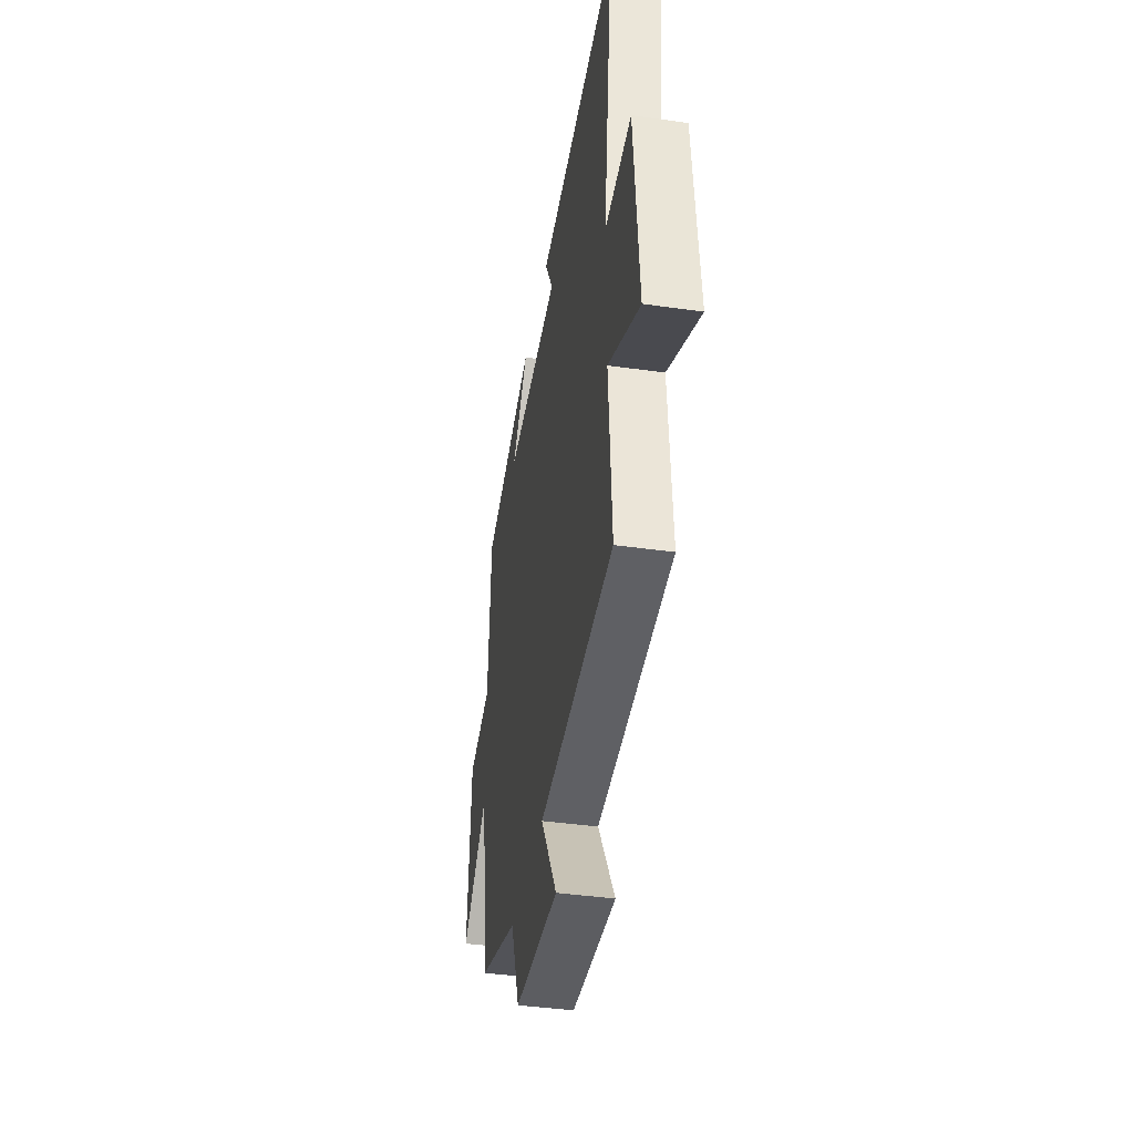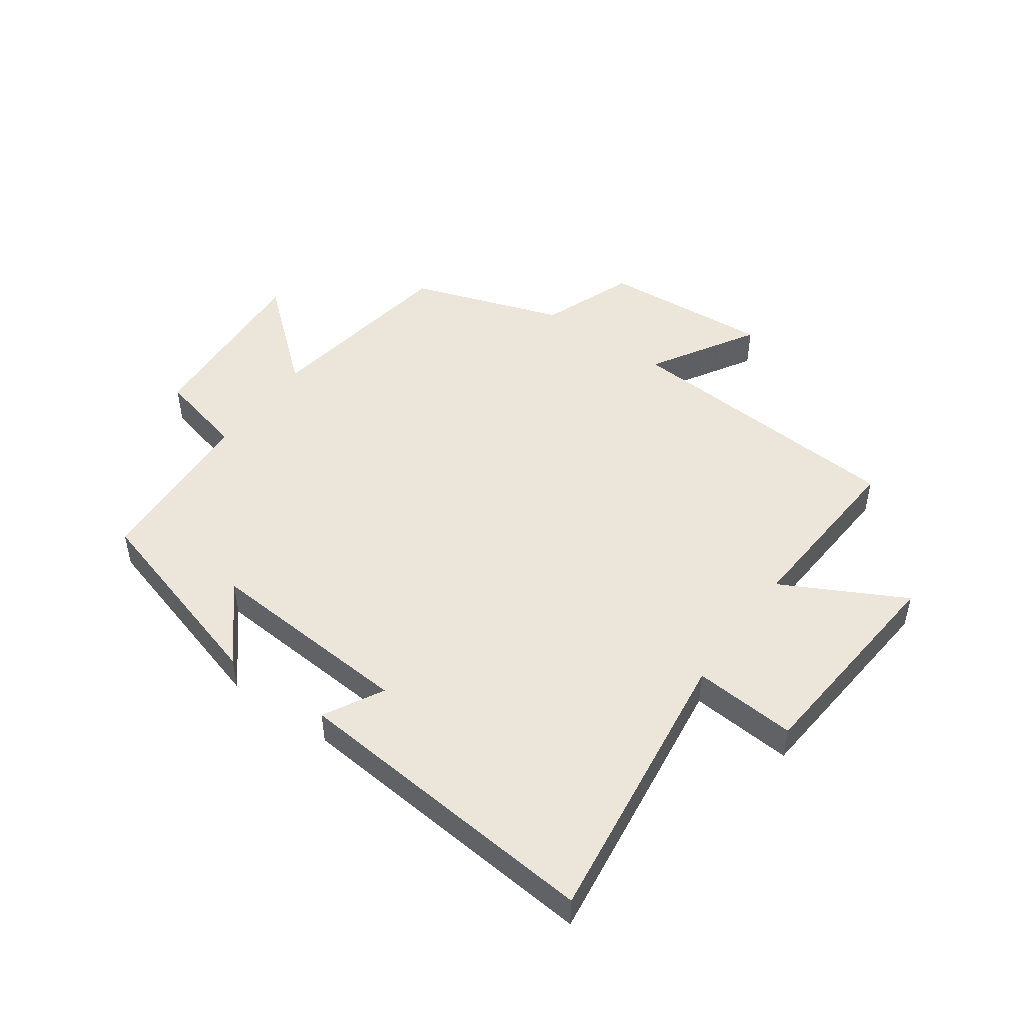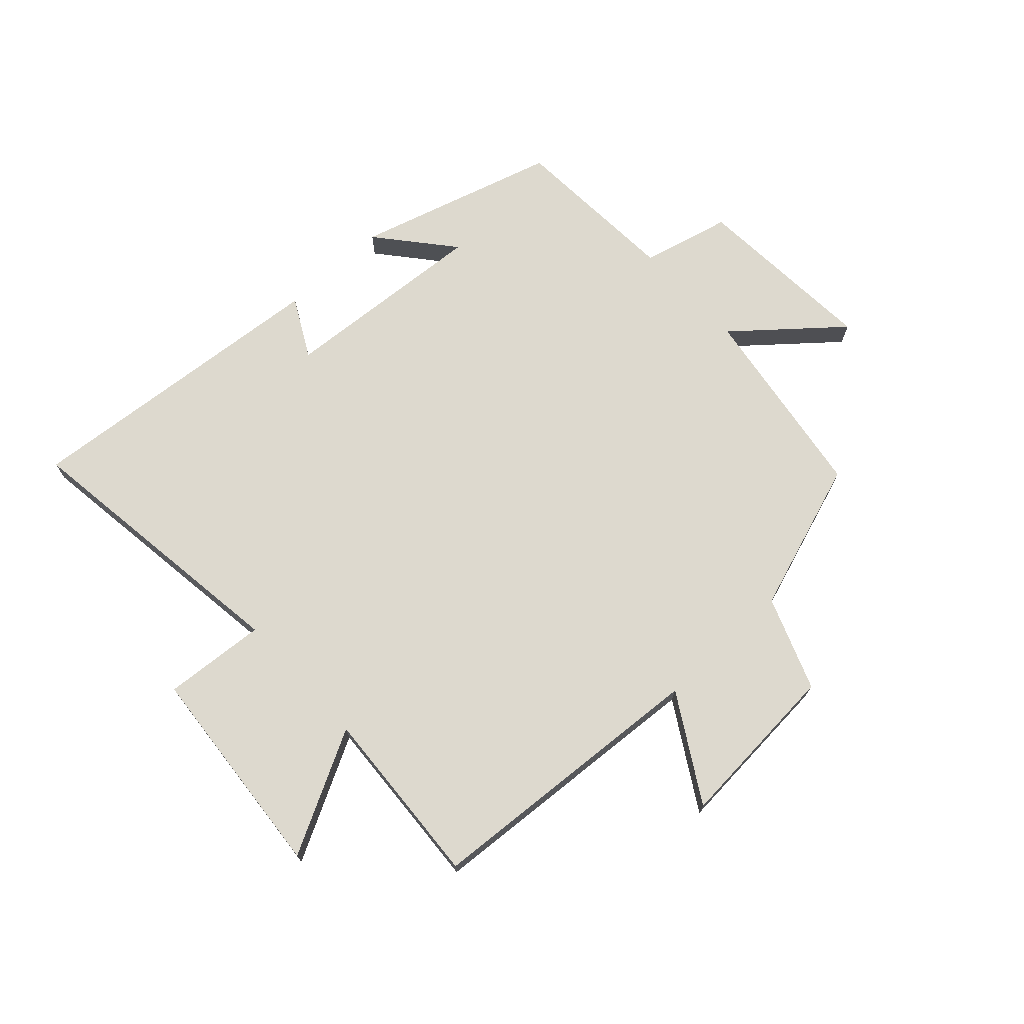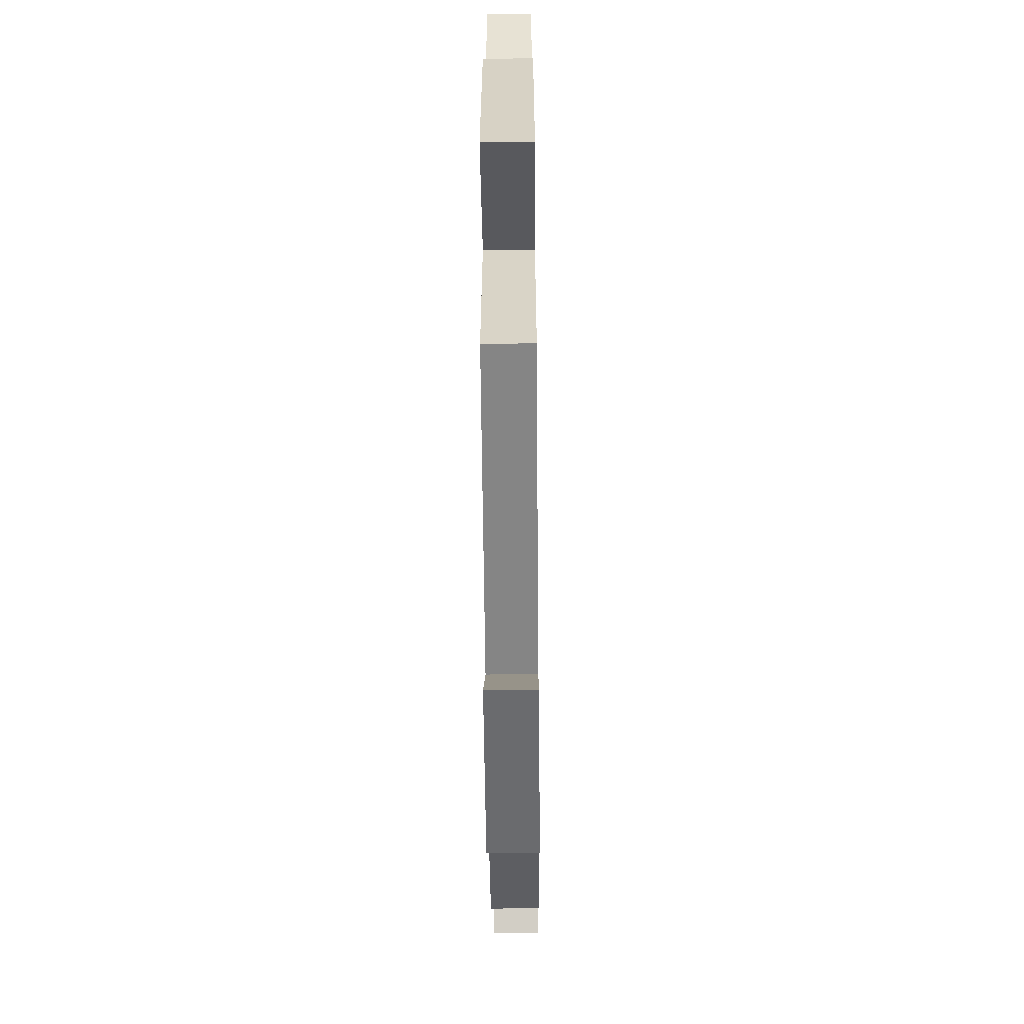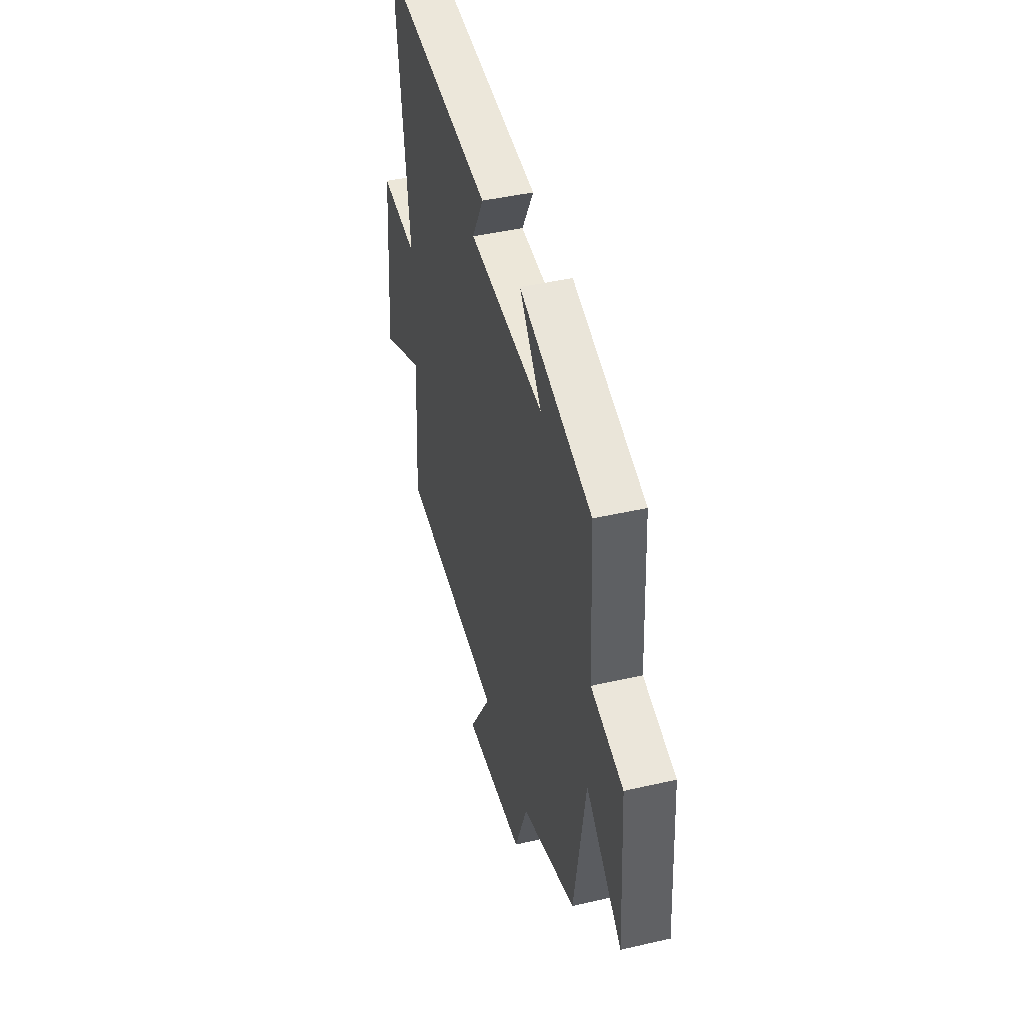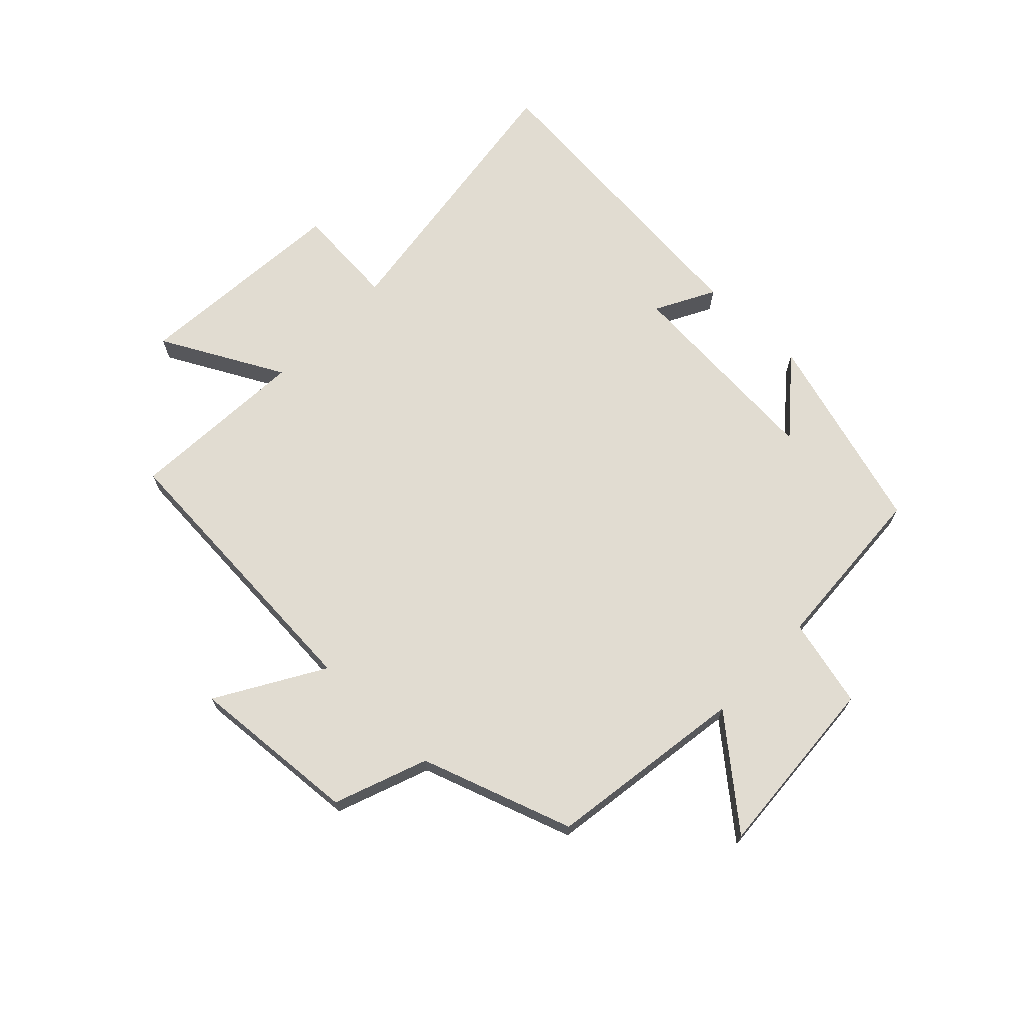
<metadata>
{"format":"obj","ext":"obj","renderer":"f3d","projection":"perspective","resolution":1024,"background":"white","views":[{"elev":-40.9,"azim":80.2,"up":"+Z"},{"elev":48.4,"azim":35.4,"up":"+Y"},{"elev":71.7,"azim":137.1,"up":"+Y"},{"elev":-57.5,"azim":90.5,"up":"+Z"},{"elev":43.9,"azim":-105.1,"up":"+Z"},{"elev":69.2,"azim":-136.4,"up":"+Y"}]}
</metadata>
<code>
v 0.52 0.07 -0.465
v 0.04 0.07 -0.5
v 0.145 0.07 -0.675
v -0.137 0.07 -0.655
v -0.196 0.07 -0.5
v -0.449 0.07 -0.415
v -0.5 0.07 -0.085
v -0.668 0.07 -0.228
v -0.648 0.07 0.08
v -0.5 0.07 0.117
v -0.484 0.07 0.401
v -0.151 0.07 0.5
v -0.254 0.07 0.376
v 0.092 0.07 0.402
v 0.039 0.07 0.5
v 0.562 0.07 0.549
v 0.5 0.07 0.075
v 0.671 0.07 0.089
v 0.703 0.07 -0.271
v 0.5 0.07 -0.165
v 0.52 0 -0.465
v 0.04 0 -0.5
v 0.145 0 -0.675
v -0.137 0 -0.655
v -0.196 0 -0.5
v -0.449 0 -0.415
v -0.5 0 -0.085
v -0.668 0 -0.228
v -0.648 0 0.08
v -0.5 0 0.117
v -0.484 0 0.401
v -0.151 0 0.5
v -0.254 0 0.376
v 0.092 0 0.402
v 0.039 0 0.5
v 0.562 0 0.549
v 0.5 0 0.075
v 0.671 0 0.089
v 0.703 0 -0.271
v 0.5 0 -0.165
f 17 18 19 20
f 14 15 16 17
f 13 14 17 20
f 10 11 12 13
f 20 1 2
f 13 20 2
f 10 13 2
f 7 8 9 10
f 7 10 2
f 6 7 2
f 5 6 2
f 2 3 4 5
f 40 39 38 37
f 37 36 35 34
f 40 37 34 33
f 33 32 31 30
f 22 21 40
f 22 40 33
f 22 33 30
f 30 29 28 27
f 22 30 27
f 22 27 26
f 22 26 25
f 25 24 23 22
f 1 21 22 2
f 2 22 23 3
f 3 23 24 4
f 4 24 25 5
f 5 25 26 6
f 6 26 27 7
f 7 27 28 8
f 8 28 29 9
f 9 29 30 10
f 10 30 31 11
f 11 31 32 12
f 12 32 33 13
f 13 33 34 14
f 14 34 35 15
f 15 35 36 16
f 16 36 37 17
f 17 37 38 18
f 18 38 39 19
f 19 39 40 20
f 20 40 21 1

</code>
